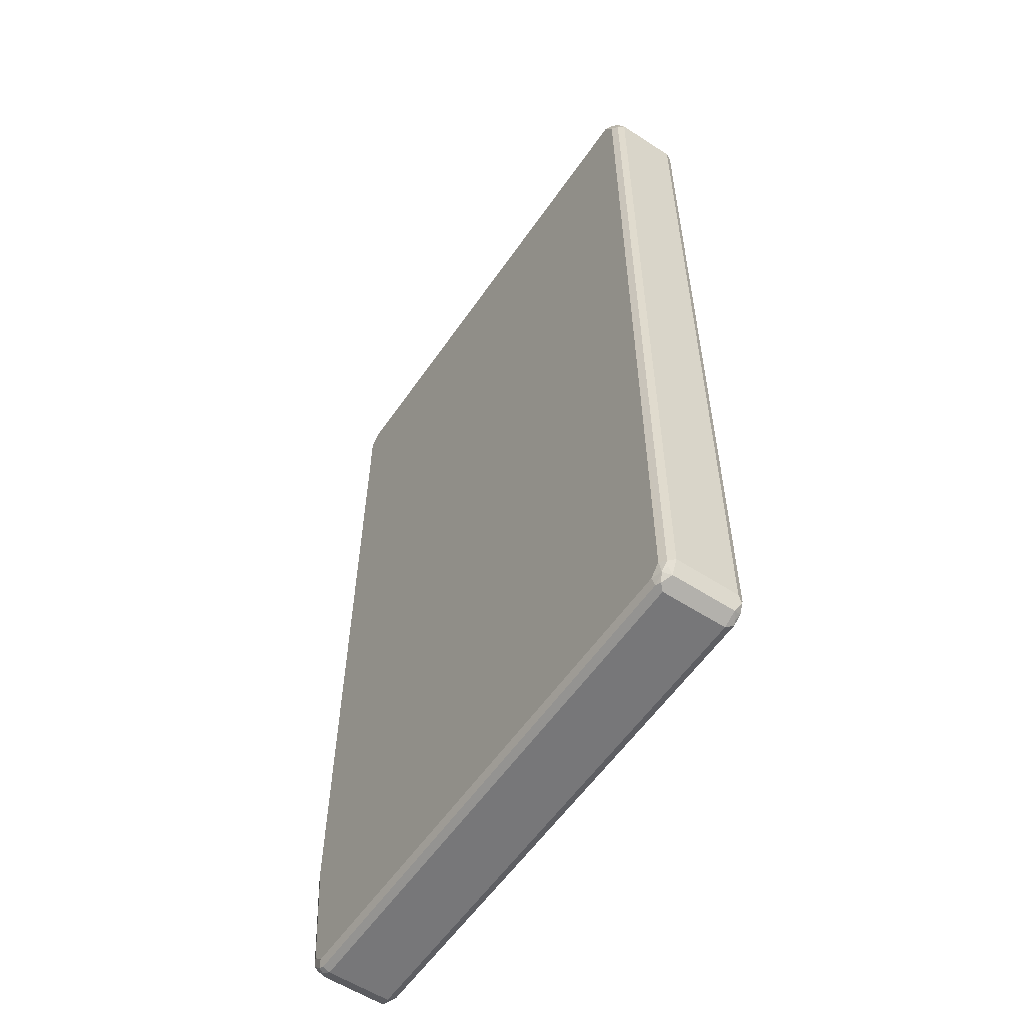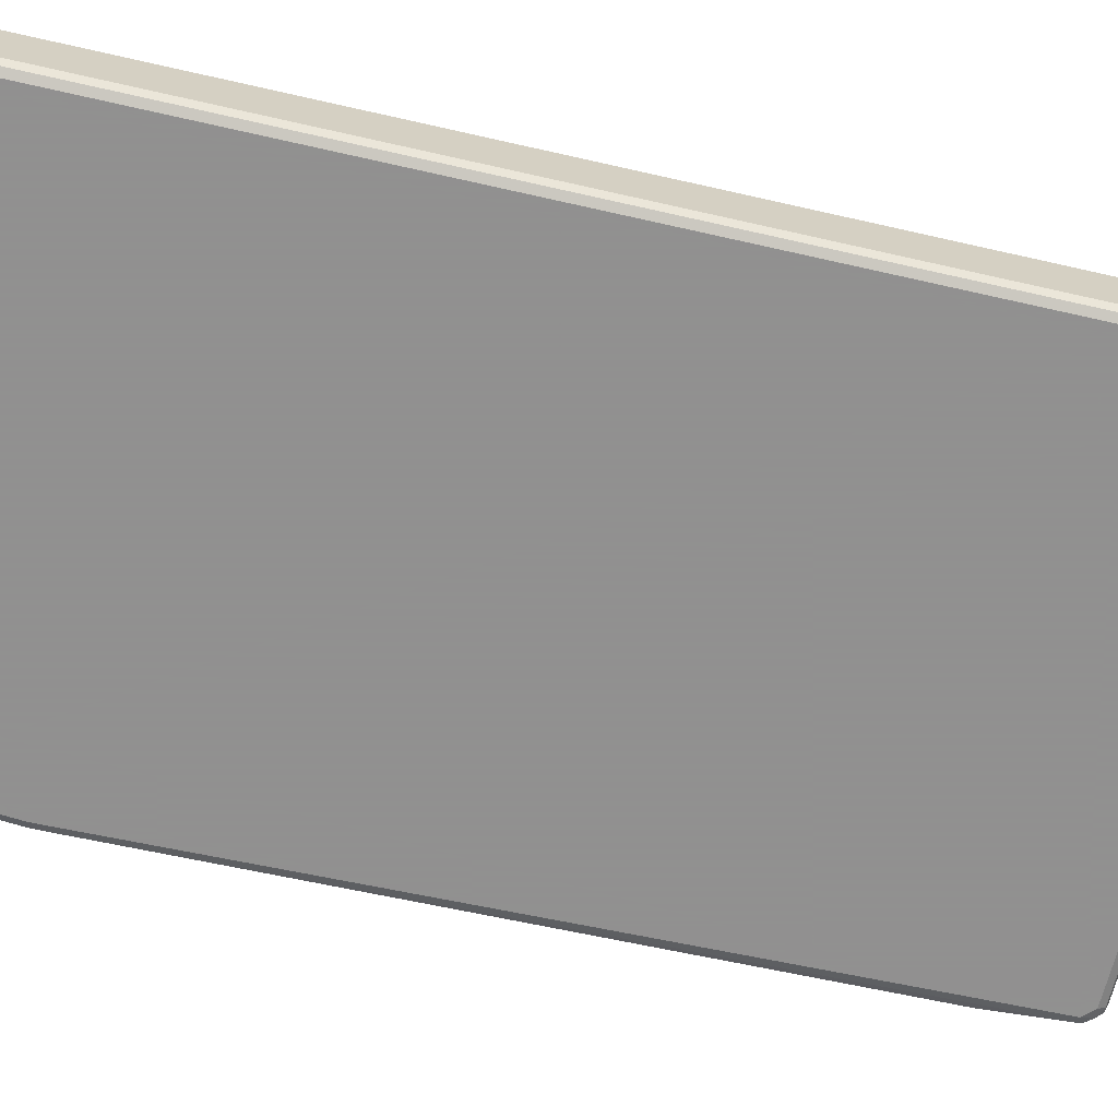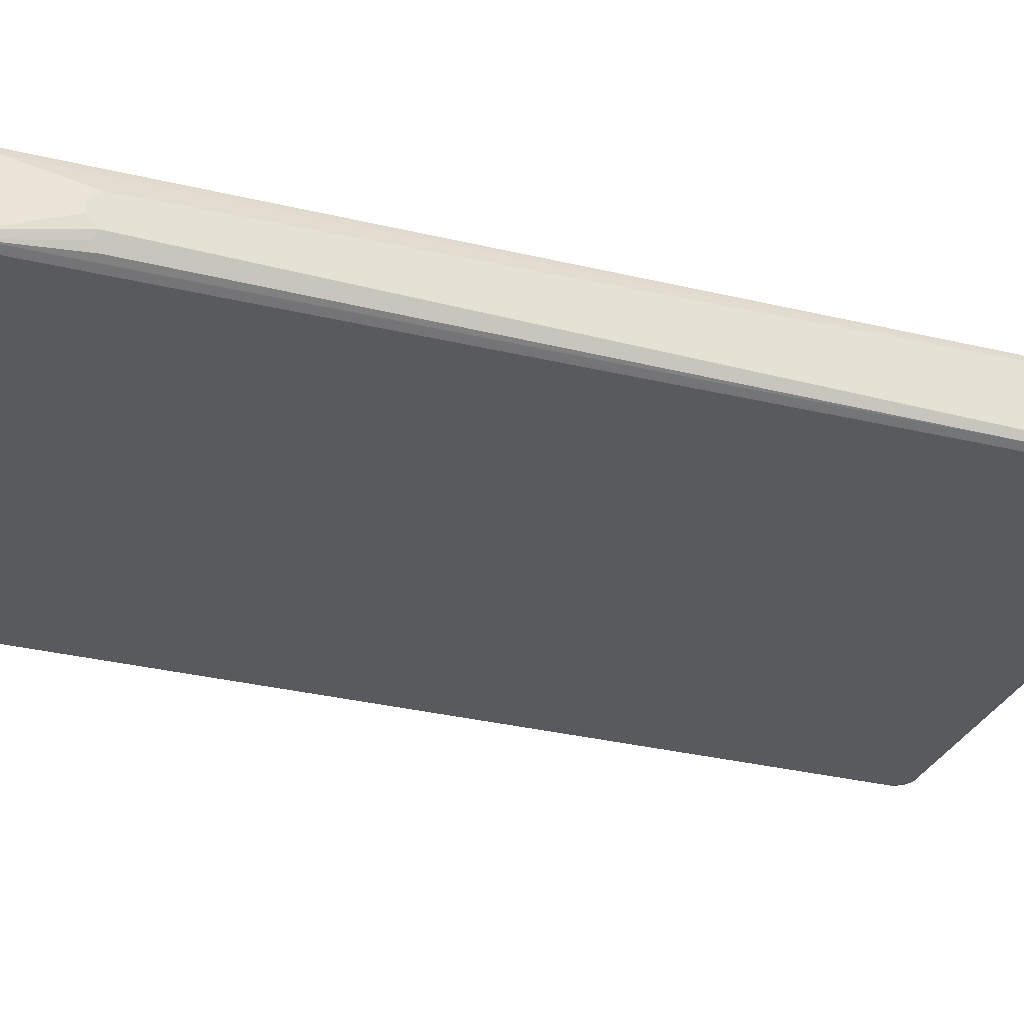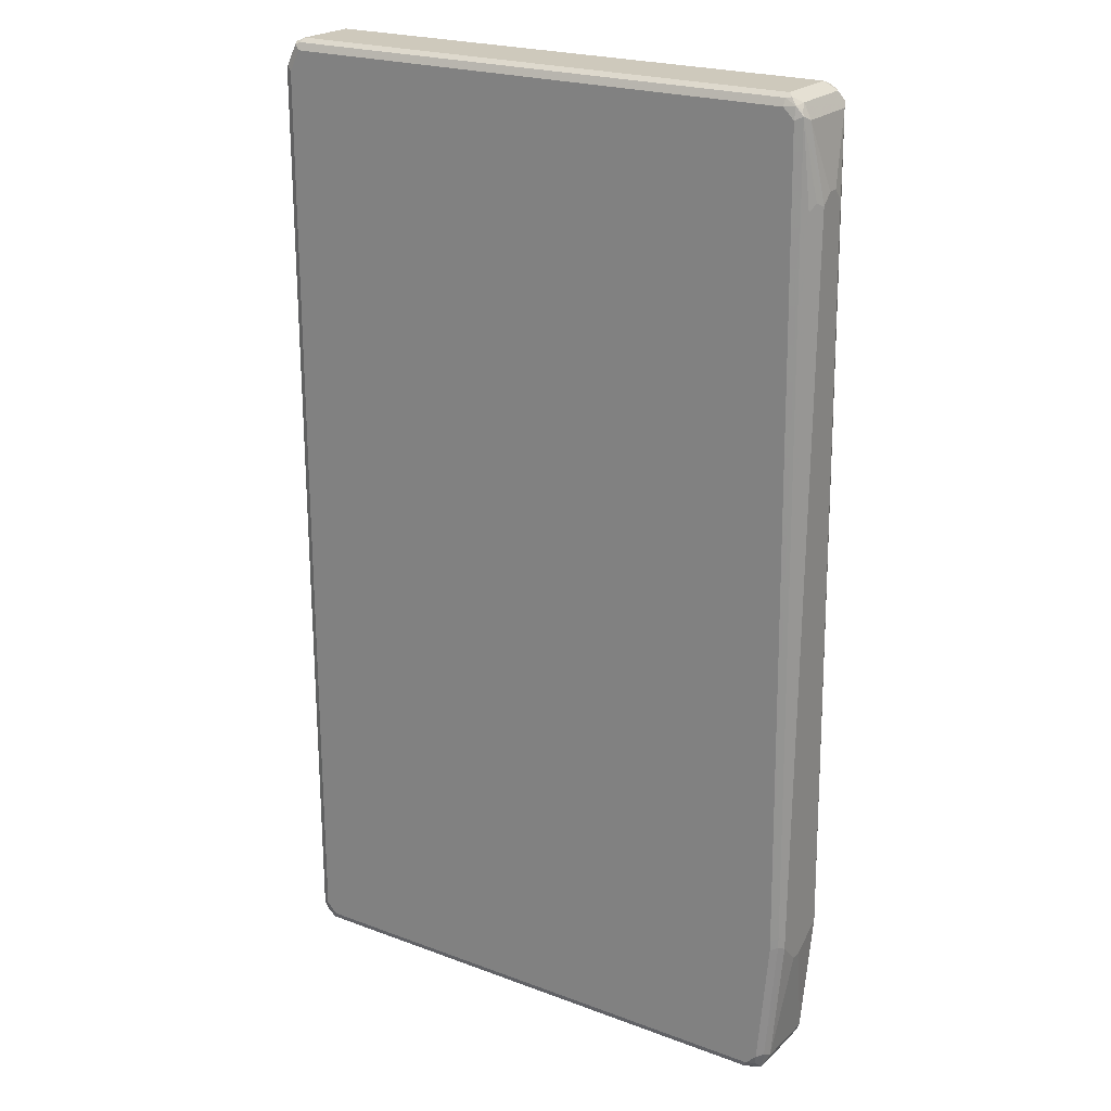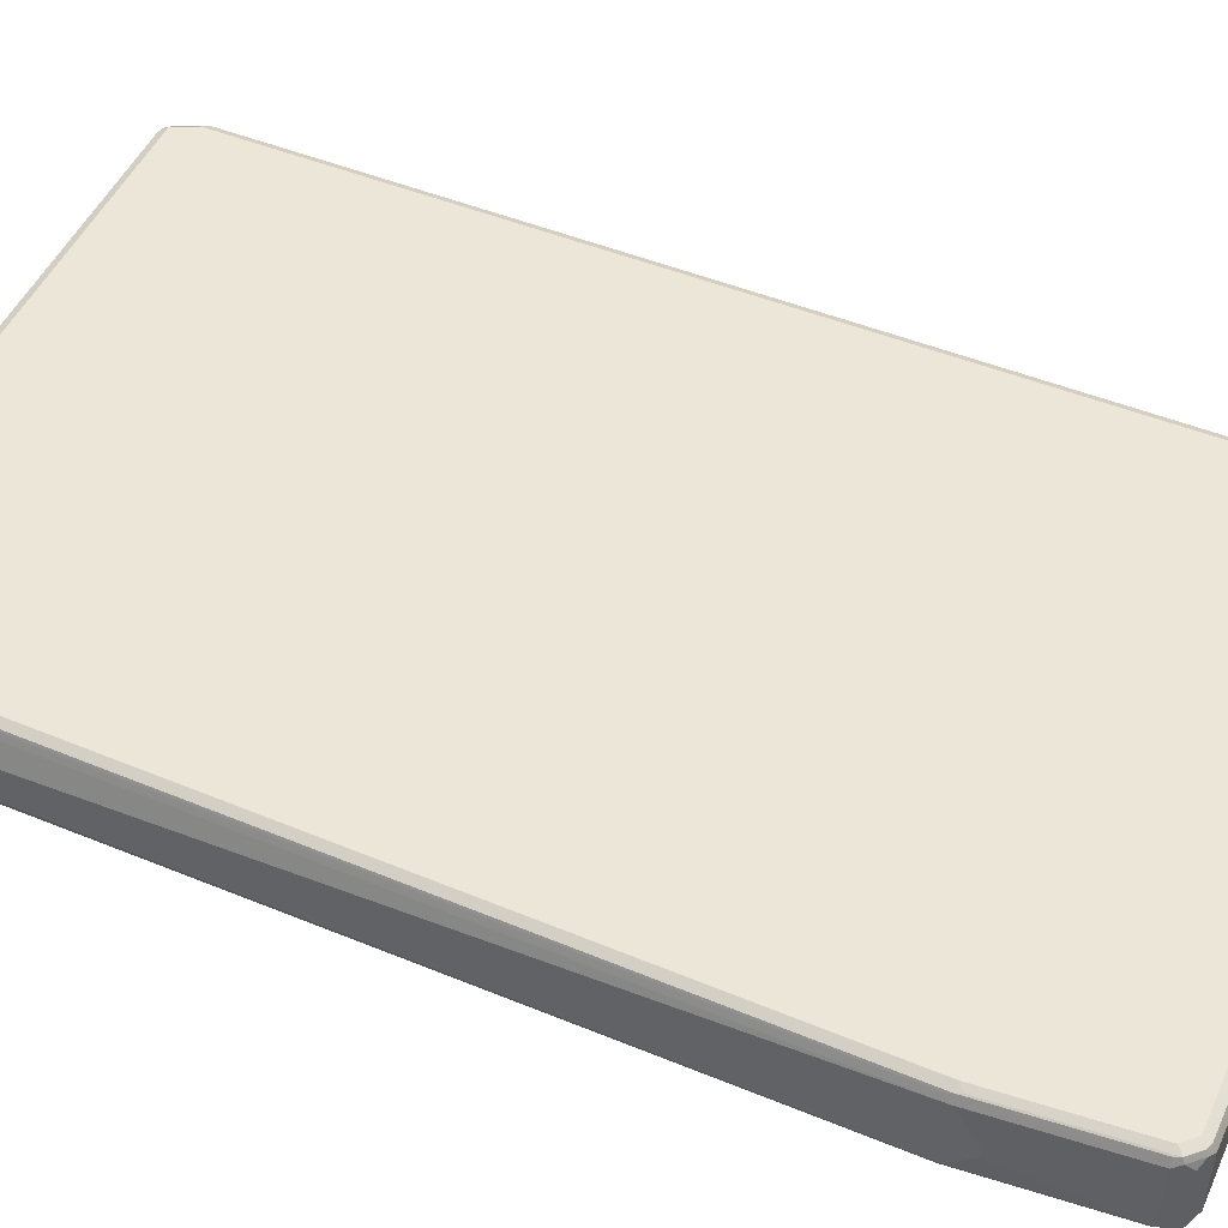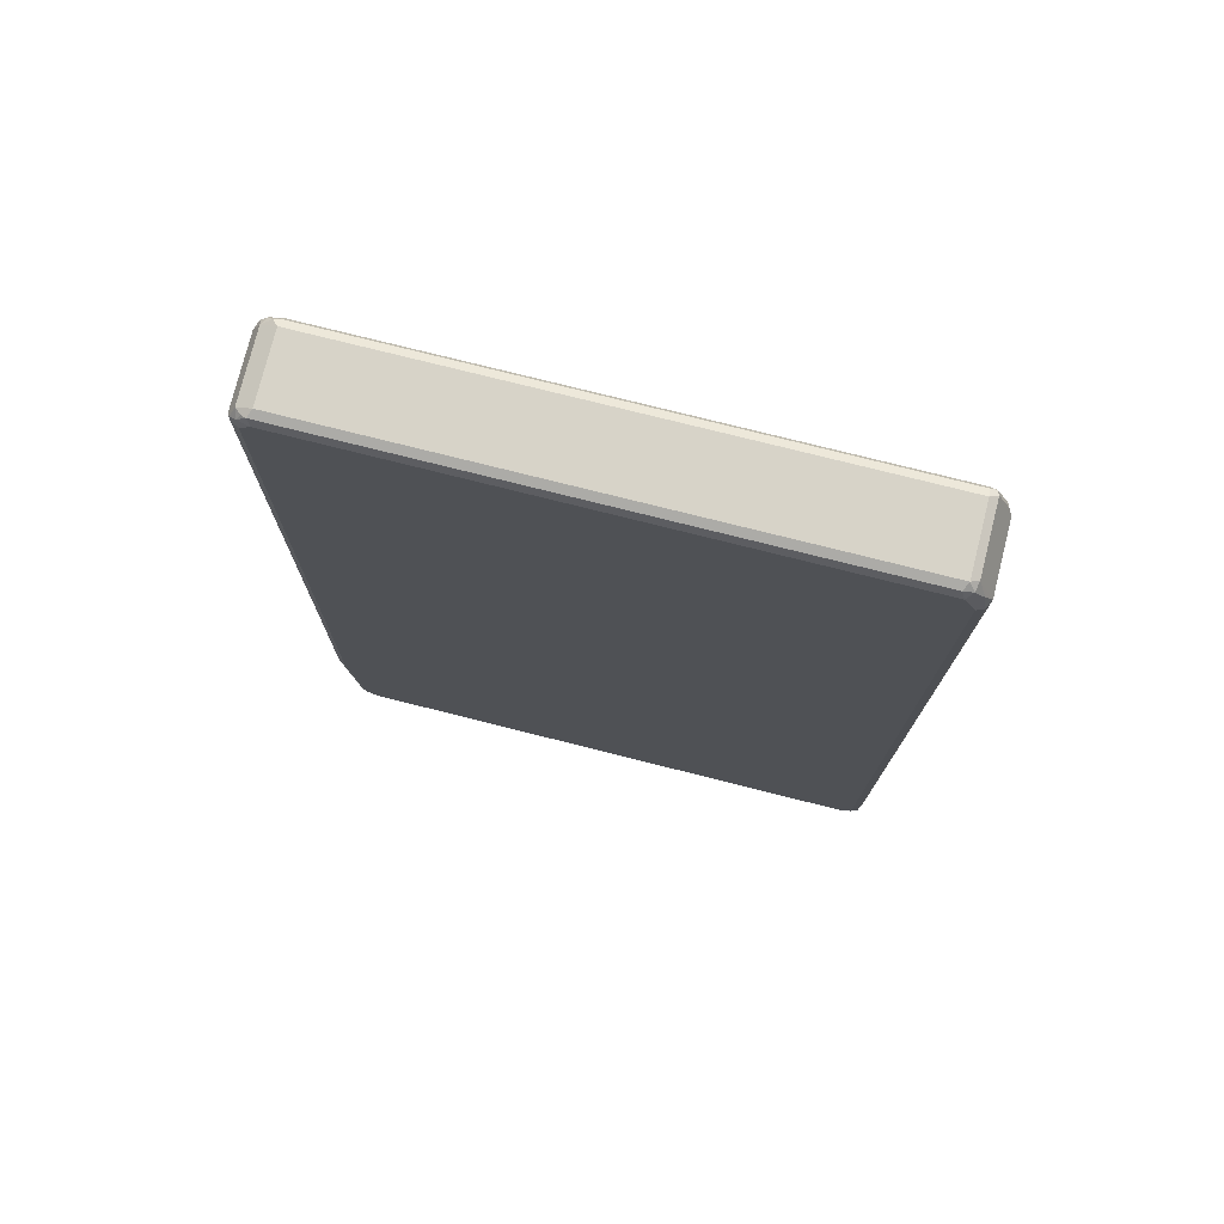
<metadata>
{"format":"obj","ext":"obj","renderer":"f3d","projection":"perspective","resolution":1024,"background":"white","views":[{"elev":-57.2,"azim":55.9,"up":"+Y"},{"elev":-65.8,"azim":77.1,"up":"+Z"},{"elev":-30.7,"azim":-109.7,"up":"+Z"},{"elev":22.3,"azim":-147.1,"up":"+Y"},{"elev":49.0,"azim":-65.9,"up":"+Z"},{"elev":76.5,"azim":14.1,"up":"+Y"}]}
</metadata>
<code>
v 0.4676 0.8604 0.05612
v 0.477 0.8511 0.06546
v 0.4801 0.8542 0.04988
v 0.4925 0.8293 0.06234
v 0.505 0.8043 0.05612
v 0.4987 0.7981 0.06858
v 0.4676 0.8417 0.07482
v 0.4613 0.8542 0.06858
v -0.4551 0.8542 0.06858
v -0.4489 0.8417 0.07482
v -0.4675 0.823 0.07482
v -0.4699 0.8417 0.07013
v -0.4801 0.823 0.06858
v -0.4816 0.8324 0.06546
v -0.5003 -0.5893 0.06546
v -0.4987 -0.5986 0.06858
v -0.505 -0.5986 0.05612
v -0.4863 0.823 0.05612
v -0.4739 0.848 0.05612
v -0.4629 0.8511 0.06546
v -0.4489 0.8604 0.05612
v -0.4739 0.848 -0.05612
v -0.4863 0.823 -0.05612
v -0.477 0.8371 -0.06546
v -0.4675 0.8441 -0.07013
v -0.4801 0.8293 -0.06858
v -0.505 0.6921 -0.03741
v -0.4987 0.6983 -0.04988
v -0.505 -0.5799 -0.05612
v -0.4987 -0.5736 -0.06858
v -0.4925 0.6858 -0.06234
v -0.4863 -0.5799 -0.07482
v -0.4675 0.823 -0.07482
v -0.4489 0.8417 -0.07482
v -0.4489 0.8542 -0.06858
v -0.4582 0.8558 -0.06546
v -0.4489 0.8604 -0.05612
v 0.4676 0.8604 -0.05612
v 0.4676 0.8542 -0.06858
v 0.4676 0.8417 -0.07482
v 0.477 0.8511 -0.07013
v 0.4956 0.8137 -0.07013
v 0.4987 0.8168 -0.06234
v 0.4801 0.8542 -0.06234
v 0.505 0.8043 -0.05612
v 0.505 -0.823 0.05612
v 0.4987 0.5179 0.06858
v 0.4863 0.8043 0.07482
v 0.4863 -0.5047 0.07482
v 0.4863 -0.823 0.07482
v 0.4987 -0.8292 0.06858
v 0.4957 -0.837 0.06546
v 0.4925 -0.8479 0.05612
v 0.4863 -0.8441 0.07013
v 0.4676 -0.8417 0.07482
v 0.4676 -0.8542 0.06858
v 0.477 -0.8557 0.06546
v 0.4925 -0.8479 -0.05612
v 0.4676 -0.8604 -0.05612
v 0.4676 -0.8604 0.05612
v -0.4489 -0.8542 0.06858
v -0.4583 -0.8511 0.07013
v -0.4489 -0.8604 0.05612
v -0.4489 -0.8604 -0.05612
v -0.4738 -0.8479 0.04988
v -0.4613 -0.8542 0.06234
v -0.477 -0.8324 0.07013
v -0.4489 -0.8417 0.07482
v -0.4676 -0.823 0.07482
v -0.4863 -0.5986 0.07482
v -0.4957 -0.608 0.07013
v -0.48 -0.823 0.06858
v -0.4863 -0.823 0.05612
v -0.48 -0.8355 0.06234
v -0.4863 -0.823 -0.05612
v -0.505 -0.636 0
v -0.505 -0.5986 -0.05612
v -0.505 -0.636 -0.01871
v -0.48 -0.8168 -0.06858
v -0.4738 -0.8479 -0.06234
v -0.4583 -0.8511 -0.06546
v -0.4645 -0.8386 -0.0717
v -0.4676 -0.823 -0.07482
v -0.4987 -0.5924 -0.06858
v -0.4863 -0.5986 -0.07482
v -0.505 0.7108 0
v -0.505 0.6921 0.01871
v -0.505 0.7108 -0.01871
v 0.4676 -0.8417 -0.07482
v -0.4489 -0.8417 -0.07482
v -0.4427 -0.8542 -0.06858
v 0.4738 -0.8542 -0.06858
v 0.4816 -0.8511 -0.06546
v 0.4886 -0.8417 -0.07013
v 0.5003 -0.8324 -0.06546
v 0.4987 -0.823 -0.06858
v 0.4863 -0.823 -0.07482
v 0.4863 -0.5047 -0.07482
v 0.4987 0.8043 -0.06858
v 0.505 -0.823 -0.05612
v 0.4863 0.8043 -0.07482
f 2 3 1
f 4 3 2
f 4 5 3
f 4 6 5
f 4 2 6
f 2 7 6
f 2 8 7
f 2 1 8
f 8 1 9
f 8 9 10
f 8 10 7
f 10 11 7
f 12 11 10
f 12 13 11
f 14 13 12
f 15 13 14
f 15 16 13
f 15 17 16
f 15 14 17
f 14 18 17
f 14 19 18
f 14 12 19
f 20 19 12
f 20 9 19
f 20 12 9
f 12 10 9
f 19 9 21
f 19 21 22
f 19 22 18
f 22 23 18
f 22 24 23
f 25 24 22
f 26 24 25
f 26 23 24
f 26 27 23
f 28 27 26
f 28 29 27
f 28 30 29
f 28 31 30
f 28 26 31
f 26 30 31
f 26 32 30
f 26 33 32
f 26 25 33
f 25 34 33
f 25 35 34
f 25 36 35
f 25 22 36
f 22 37 36
f 22 21 37
f 1 37 21
f 38 37 1
f 35 37 38
f 35 36 37
f 39 35 38
f 39 40 35
f 41 40 39
f 41 42 40
f 41 43 42
f 41 44 43
f 41 39 44
f 39 38 44
f 44 38 1
f 3 44 1
f 3 5 44
f 5 45 44
f 5 46 45
f 5 47 46
f 6 47 5
f 48 47 6
f 48 49 47
f 48 7 49
f 48 6 7
f 49 7 50
f 49 50 51
f 47 49 51
f 47 51 46
f 52 46 51
f 52 53 46
f 52 54 53
f 52 51 54
f 54 51 50
f 54 50 55
f 54 55 56
f 57 54 56
f 57 53 54
f 57 58 53
f 57 59 58
f 57 60 59
f 57 56 60
f 56 61 60
f 62 61 56
f 63 61 62
f 63 60 61
f 63 64 60
f 63 65 64
f 63 66 65
f 63 62 66
f 62 67 66
f 62 68 67
f 62 55 68
f 62 56 55
f 55 50 68
f 68 50 69
f 68 69 67
f 70 67 69
f 71 67 70
f 71 72 67
f 71 16 72
f 71 70 16
f 16 70 13
f 70 11 13
f 70 69 11
f 69 50 11
f 50 7 11
f 16 17 72
f 73 72 17
f 73 67 72
f 73 74 67
f 73 75 74
f 73 76 75
f 73 17 76
f 76 17 77
f 78 76 77
f 78 75 76
f 78 77 75
f 79 75 77
f 80 75 79
f 80 65 75
f 80 64 65
f 80 81 64
f 80 82 81
f 80 79 82
f 79 83 82
f 84 83 79
f 85 83 84
f 85 32 83
f 85 84 32
f 84 30 32
f 84 77 30
f 84 79 77
f 29 30 77
f 29 77 27
f 77 86 27
f 17 86 77
f 87 86 17
f 87 18 86
f 87 17 18
f 86 18 23
f 88 86 23
f 88 27 86
f 88 23 27
f 32 33 83
f 33 40 83
f 34 40 33
f 34 35 40
f 89 83 40
f 90 83 89
f 90 82 83
f 90 91 82
f 90 89 91
f 92 91 89
f 92 59 91
f 92 93 59
f 94 93 92
f 94 58 93
f 94 95 58
f 94 96 95
f 94 97 96
f 94 89 97
f 94 92 89
f 97 89 98
f 97 98 96
f 99 96 98
f 99 100 96
f 99 45 100
f 99 42 45
f 99 101 42
f 99 98 101
f 101 98 40
f 42 101 40
f 98 89 40
f 43 45 42
f 43 44 45
f 45 46 100
f 53 100 46
f 58 100 53
f 95 100 58
f 95 96 100
f 58 59 93
f 91 59 64
f 81 91 64
f 81 82 91
f 60 64 59
f 75 65 74
f 66 74 65
f 66 67 74
f 9 1 21

</code>
